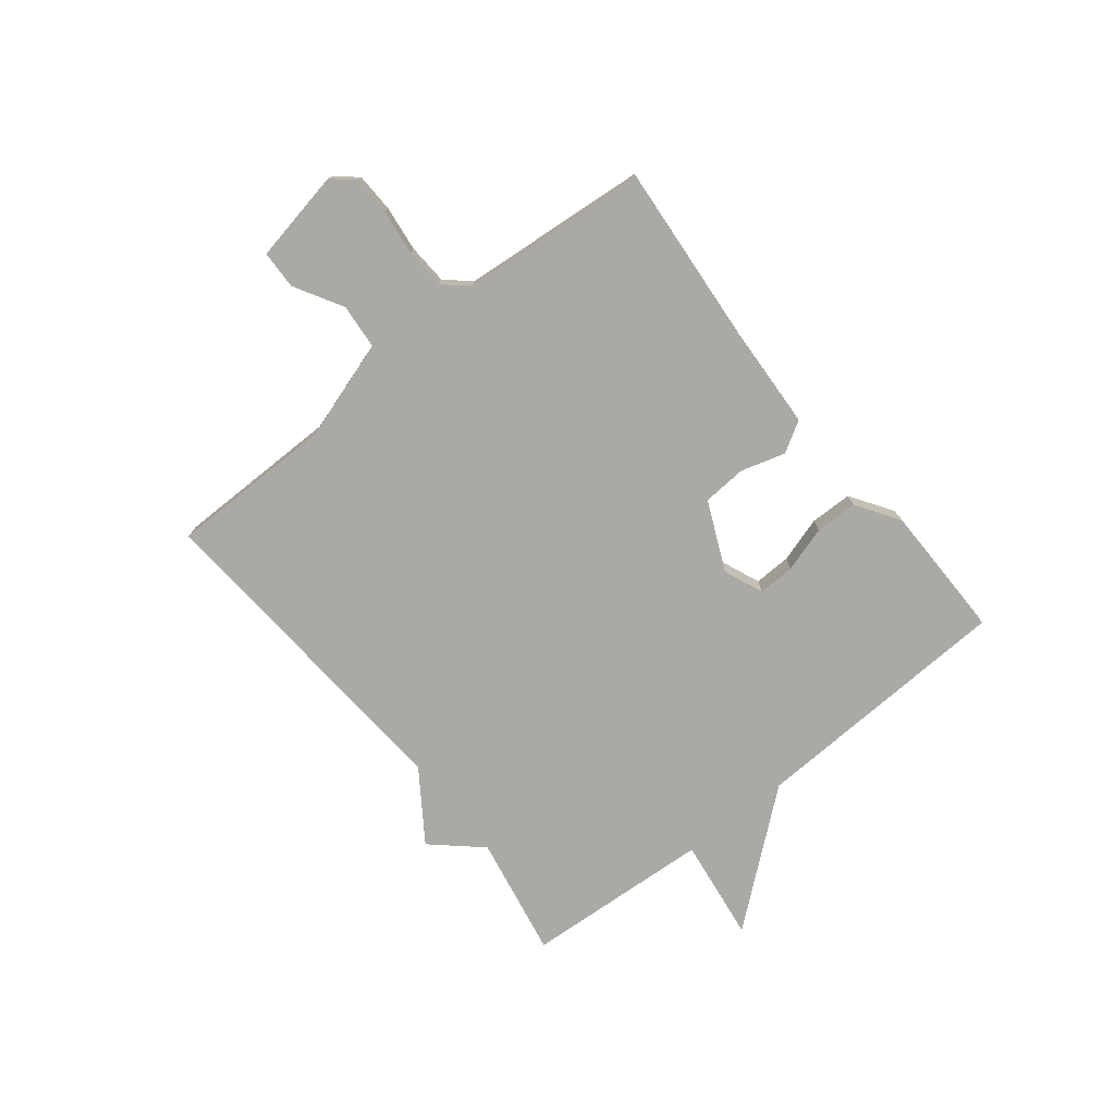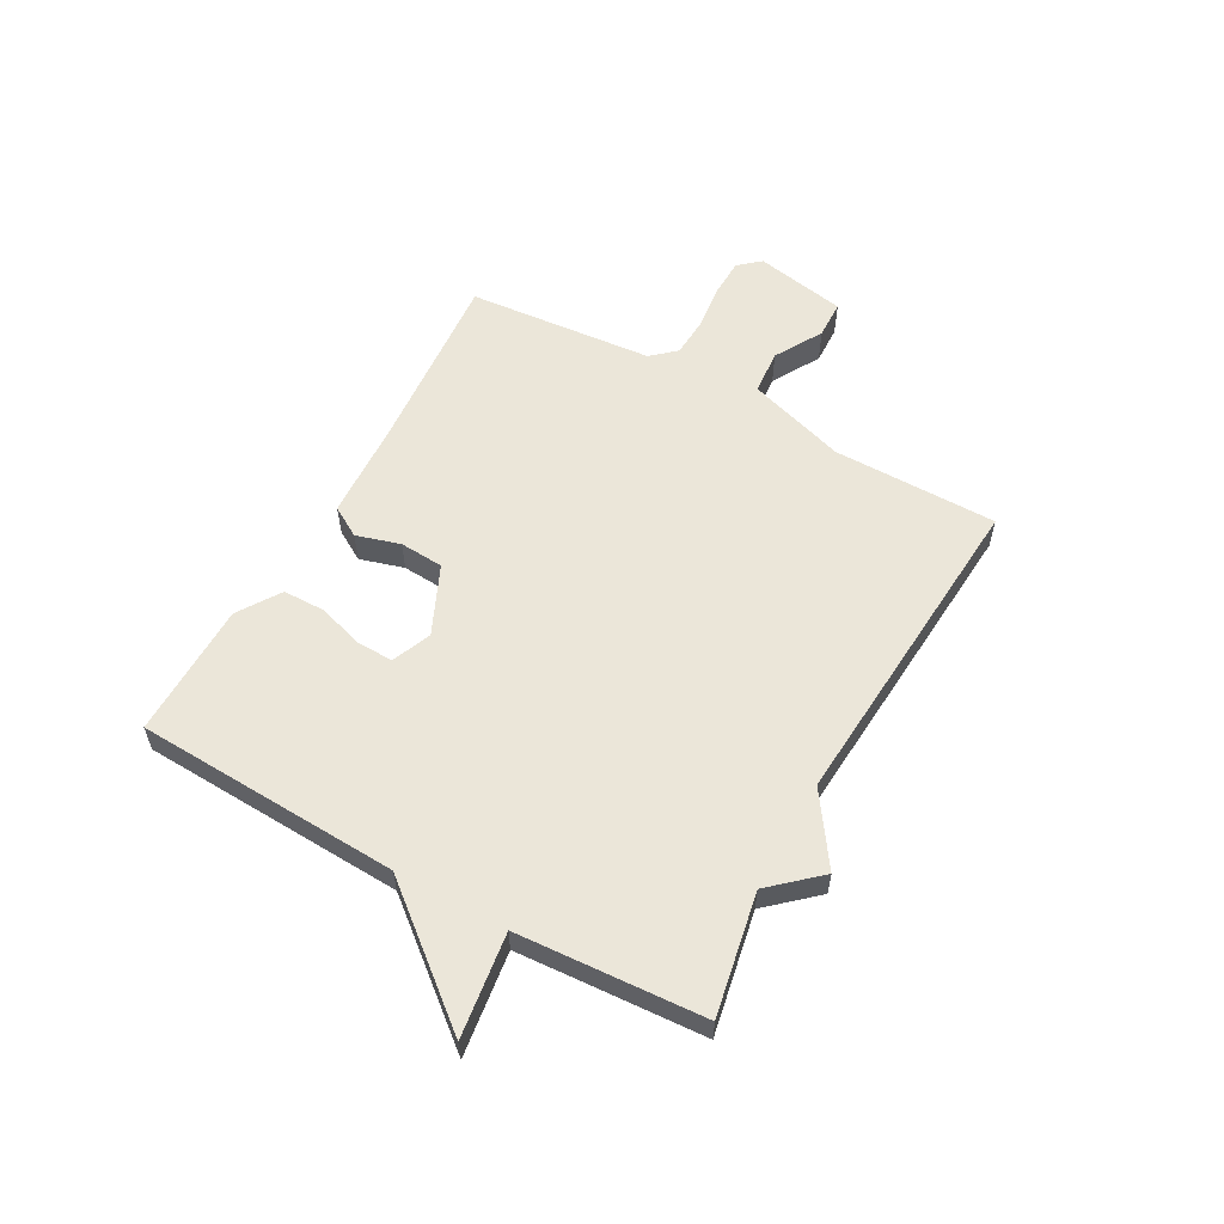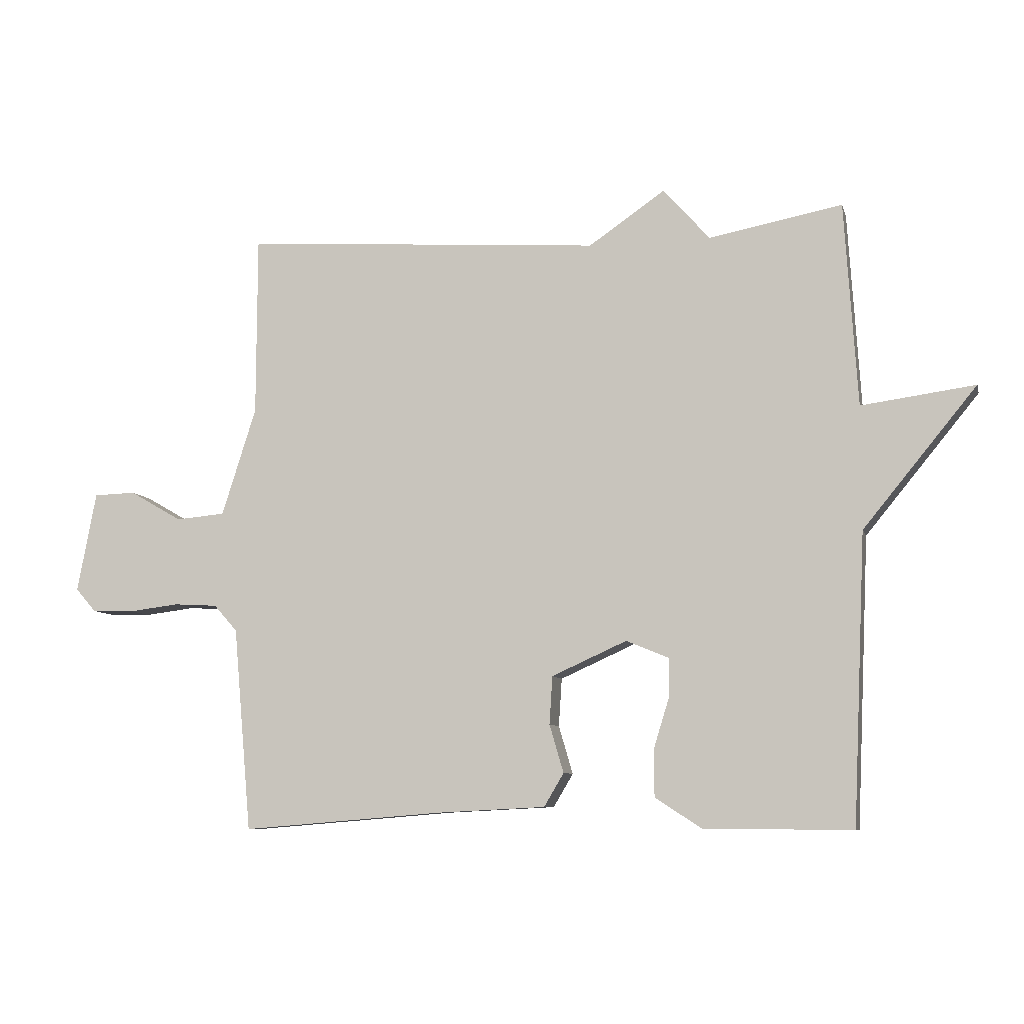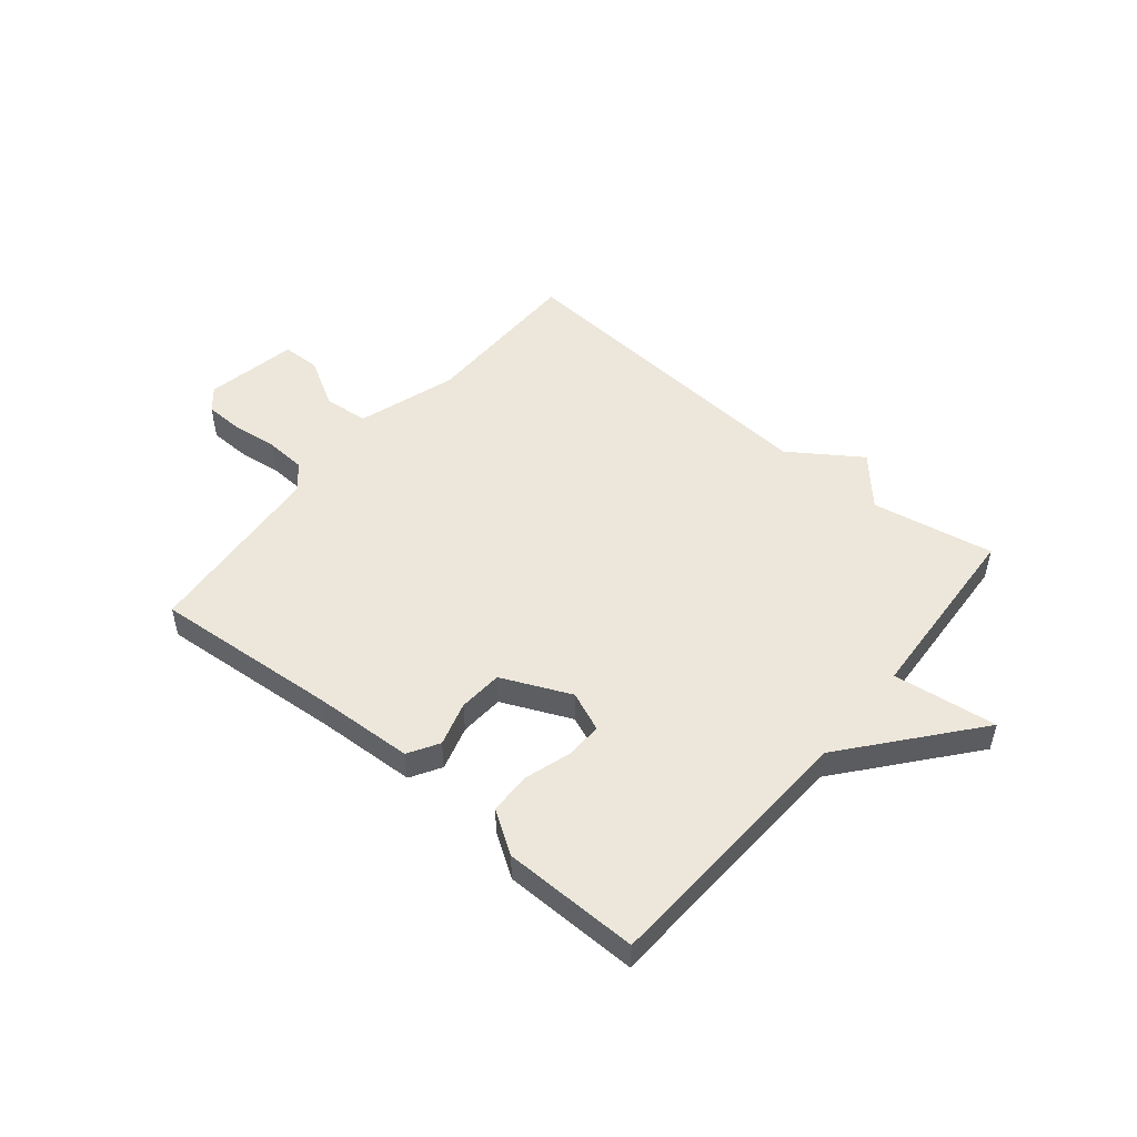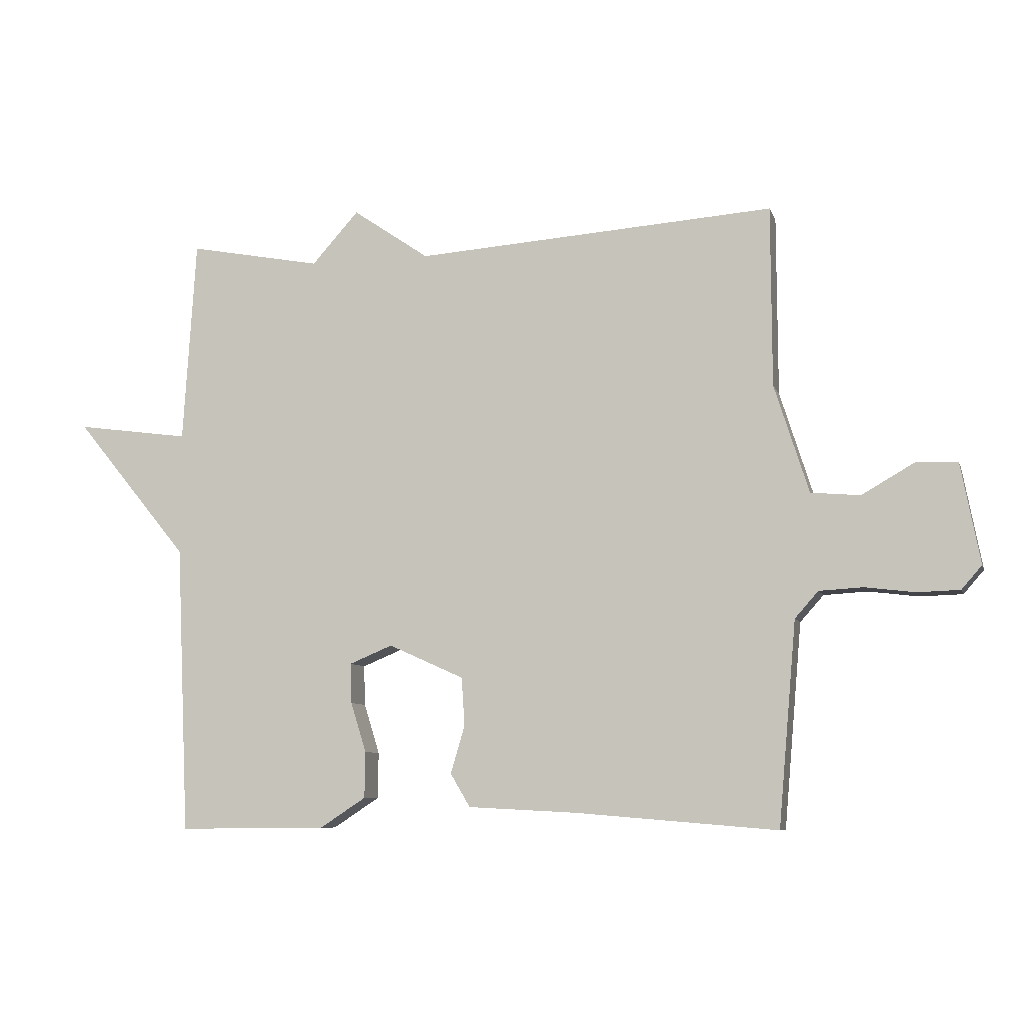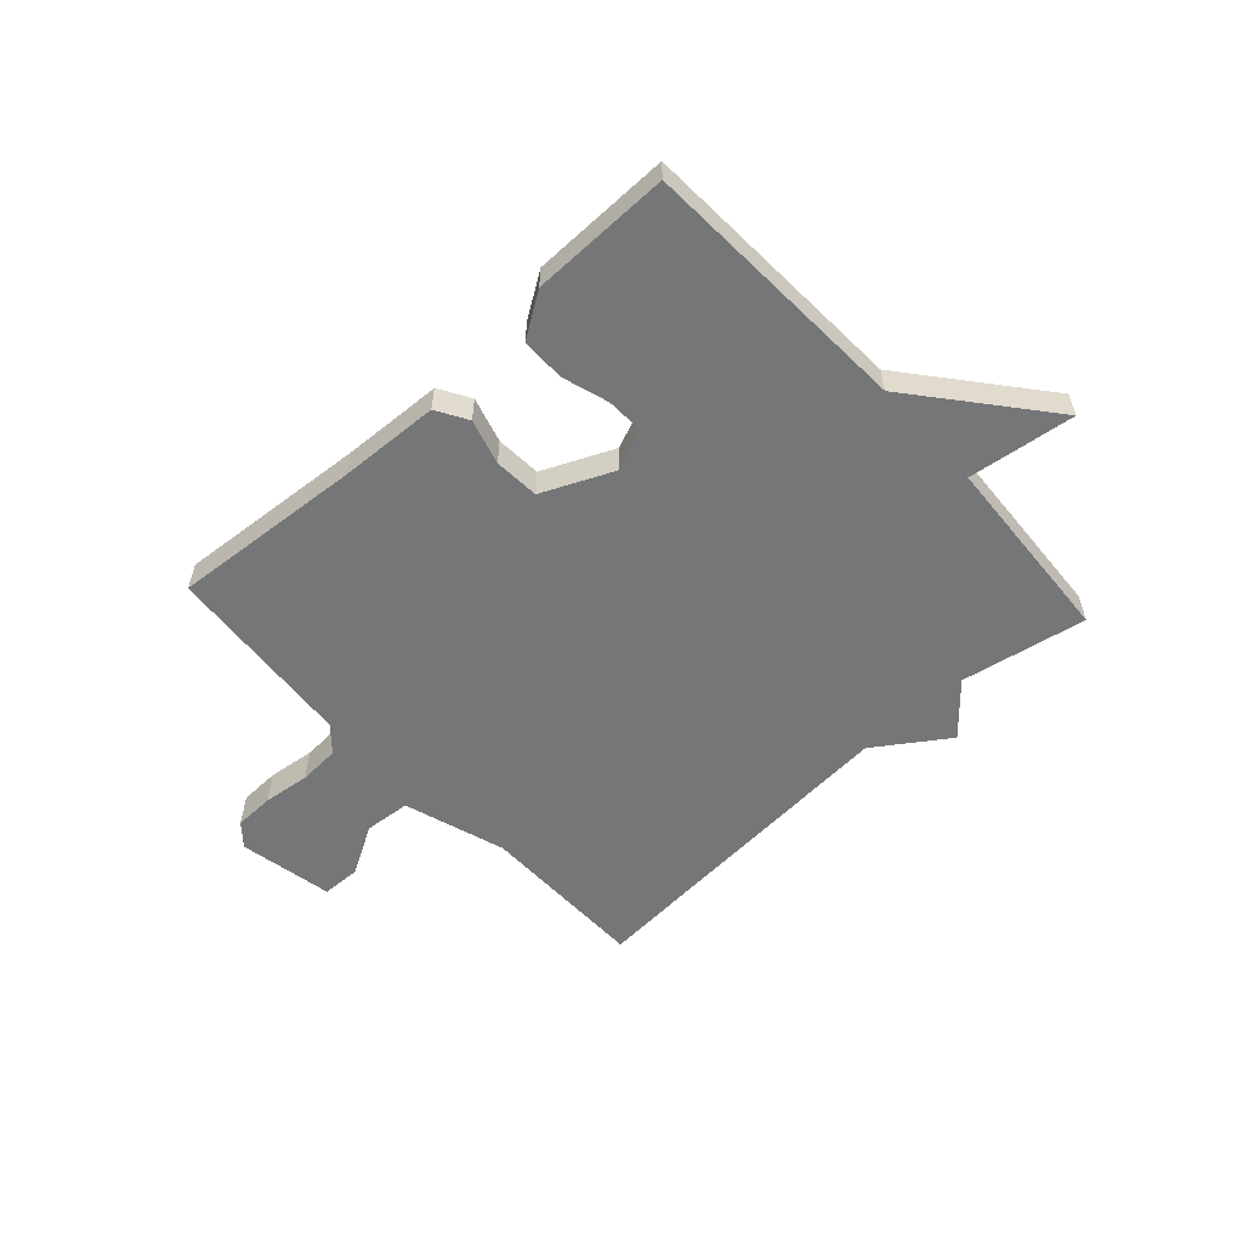
<metadata>
{"format":"obj","ext":"obj","renderer":"f3d","projection":"perspective","resolution":1024,"background":"white","views":[{"elev":-75.6,"azim":128.6,"up":"+Y"},{"elev":57.4,"azim":-61.0,"up":"+Y"},{"elev":-8.0,"azim":-166.2,"up":"+Z"},{"elev":50.8,"azim":-140.2,"up":"+Y"},{"elev":-7.8,"azim":14.7,"up":"+Z"},{"elev":-56.8,"azim":-137.4,"up":"+Y"}]}
</metadata>
<code>
v 0.5 0.07 0.5
v 0.501 0.07 0.207
v 0.557 0.07 0.031
v 0.637 0.07 0.024
v 0.722 0.07 0.073
v 0.79 0.07 0.071
v 0.821 0.07 -0.092
v 0.788 0.07 -0.13
v 0.719 0.07 -0.132
v 0.638 0.07 -0.122
v 0.567 0.07 -0.126
v 0.529 0.07 -0.169
v 0.5 0.07 -0.5
v 0.171 0.07 -0.473
v -0.004 0.07 -0.464
v -0.036 0.07 -0.41
v -0.013 0.07 -0.332
v -0.018 0.07 -0.254
v -0.14 0.07 -0.199
v -0.21 0.07 -0.228
v -0.208 0.07 -0.293
v -0.183 0.07 -0.374
v -0.184 0.07 -0.449
v -0.259 0.07 -0.498
v -0.5 0.07 -0.5
v -0.521 0.07 -0.031
v -0.705 0.07 0.194
v -0.521 0.07 0.169
v -0.5 0.07 0.5
v -0.284 0.07 0.459
v -0.208 0.07 0.544
v -0.084 0.07 0.459
v 0.5 0 0.5
v 0.501 0 0.207
v 0.557 0 0.031
v 0.637 0 0.024
v 0.722 0 0.073
v 0.79 0 0.071
v 0.821 0 -0.092
v 0.788 0 -0.13
v 0.719 0 -0.132
v 0.638 0 -0.122
v 0.567 0 -0.126
v 0.529 0 -0.169
v 0.5 0 -0.5
v 0.171 0 -0.473
v -0.004 0 -0.464
v -0.036 0 -0.41
v -0.013 0 -0.332
v -0.018 0 -0.254
v -0.14 0 -0.199
v -0.21 0 -0.228
v -0.208 0 -0.293
v -0.183 0 -0.374
v -0.184 0 -0.449
v -0.259 0 -0.498
v -0.5 0 -0.5
v -0.521 0 -0.031
v -0.705 0 0.194
v -0.521 0 0.169
v -0.5 0 0.5
v -0.284 0 0.459
v -0.208 0 0.544
v -0.084 0 0.459
f 30 31 32
f 28 29 30
f 28 30 32
f 26 27 28
f 25 26 28
f 24 25 28
f 23 24 28
f 22 23 28
f 21 22 28
f 20 21 28
f 32 1 2
f 28 32 2
f 20 28 2
f 19 20 2
f 14 15 16 17
f 14 17 18
f 13 14 18
f 12 13 18
f 19 2 3
f 18 19 3
f 12 18 3
f 11 12 3
f 8 9 10
f 7 8 10
f 6 7 10
f 5 6 10
f 4 5 10
f 3 4 10 11
f 64 63 62
f 62 61 60
f 64 62 60
f 60 59 58
f 60 58 57
f 60 57 56
f 60 56 55
f 60 55 54
f 60 54 53
f 60 53 52
f 34 33 64
f 34 64 60
f 34 60 52
f 34 52 51
f 49 48 47 46
f 50 49 46
f 50 46 45
f 50 45 44
f 35 34 51
f 35 51 50
f 35 50 44
f 35 44 43
f 42 41 40
f 42 40 39
f 42 39 38
f 42 38 37
f 42 37 36
f 43 42 36 35
f 1 33 34 2
f 2 34 35 3
f 3 35 36 4
f 4 36 37 5
f 5 37 38 6
f 6 38 39 7
f 7 39 40 8
f 8 40 41 9
f 9 41 42 10
f 10 42 43 11
f 11 43 44 12
f 12 44 45 13
f 13 45 46 14
f 14 46 47 15
f 15 47 48 16
f 16 48 49 17
f 17 49 50 18
f 18 50 51 19
f 19 51 52 20
f 20 52 53 21
f 21 53 54 22
f 22 54 55 23
f 23 55 56 24
f 24 56 57 25
f 25 57 58 26
f 26 58 59 27
f 27 59 60 28
f 28 60 61 29
f 29 61 62 30
f 30 62 63 31
f 31 63 64 32
f 32 64 33 1

</code>
